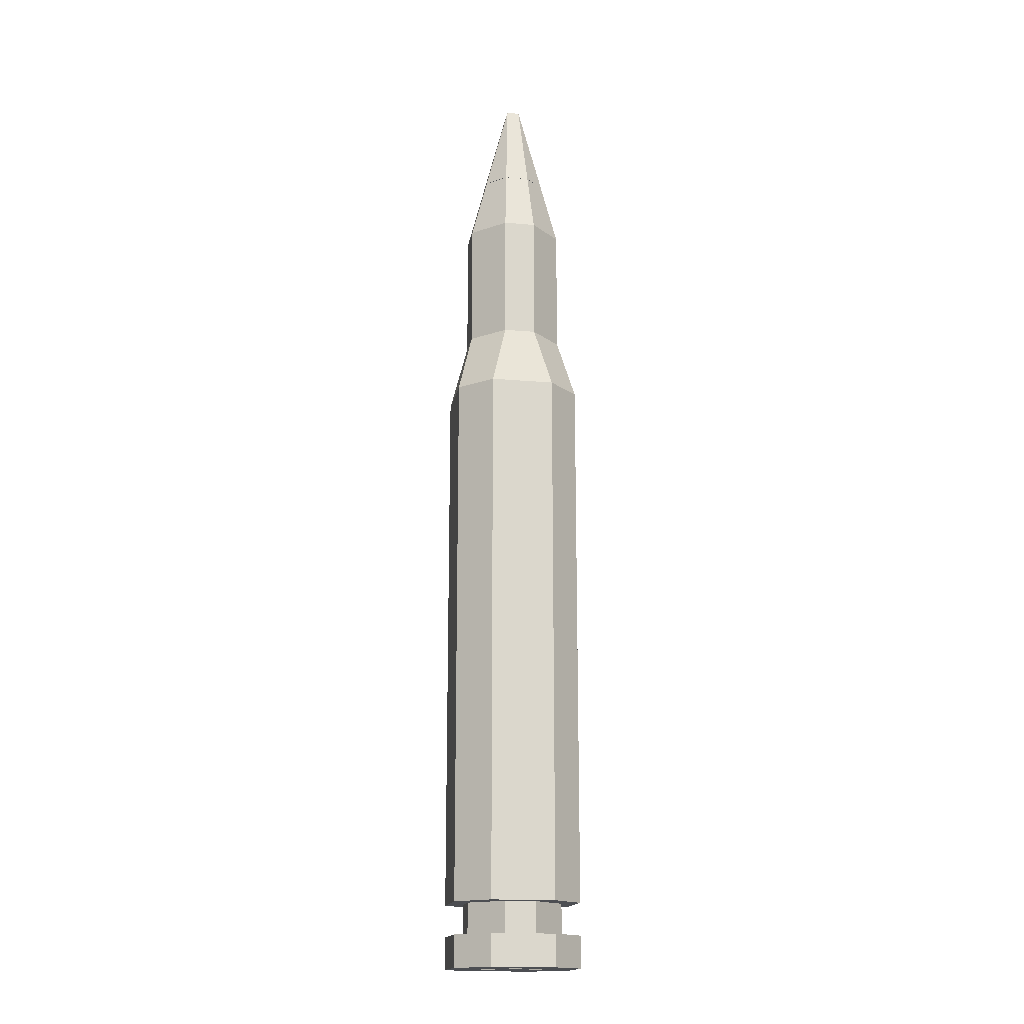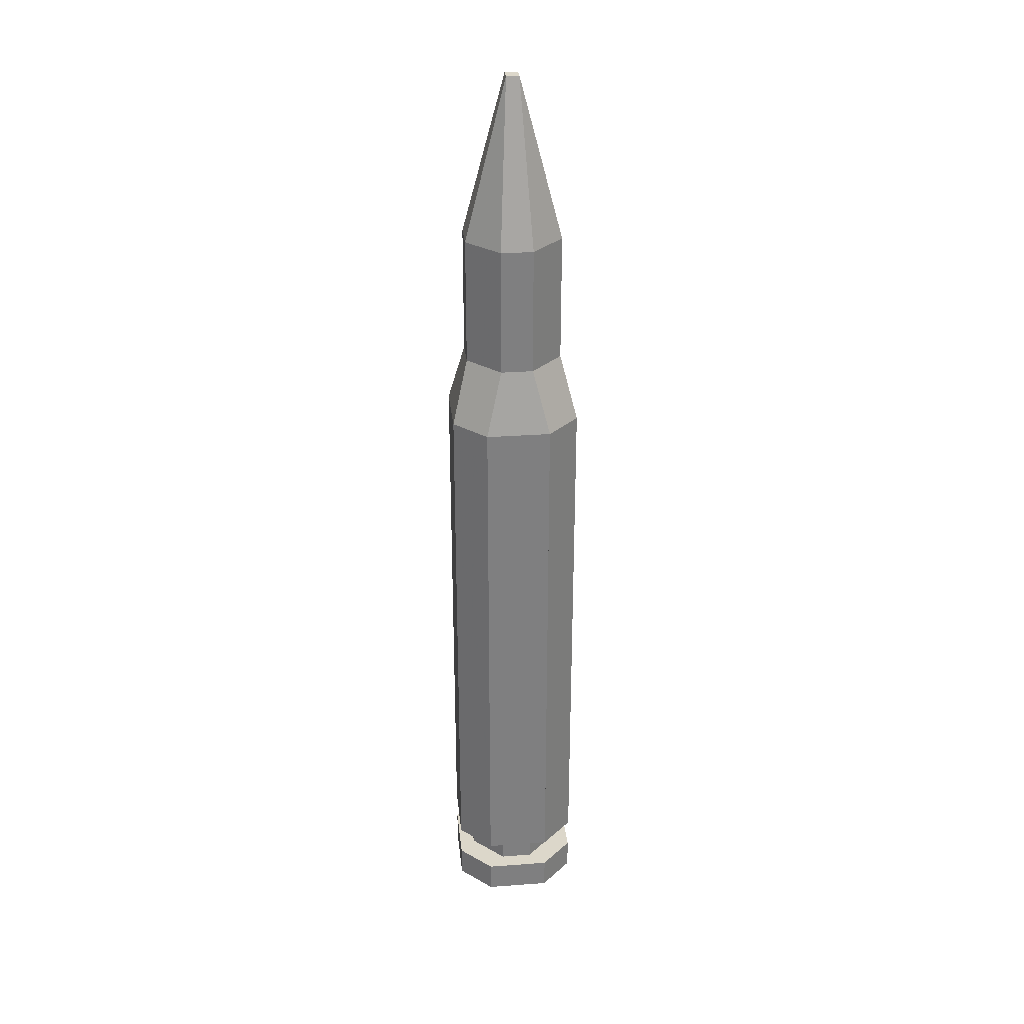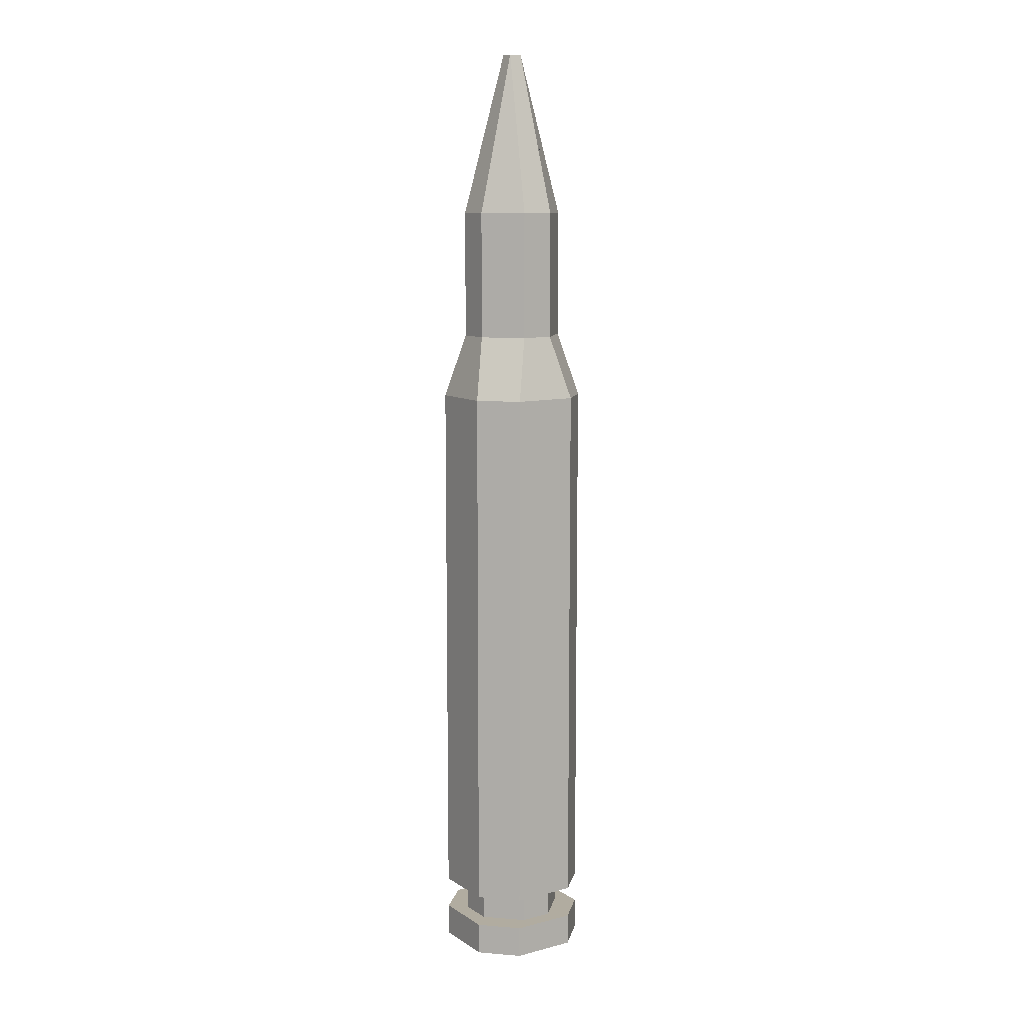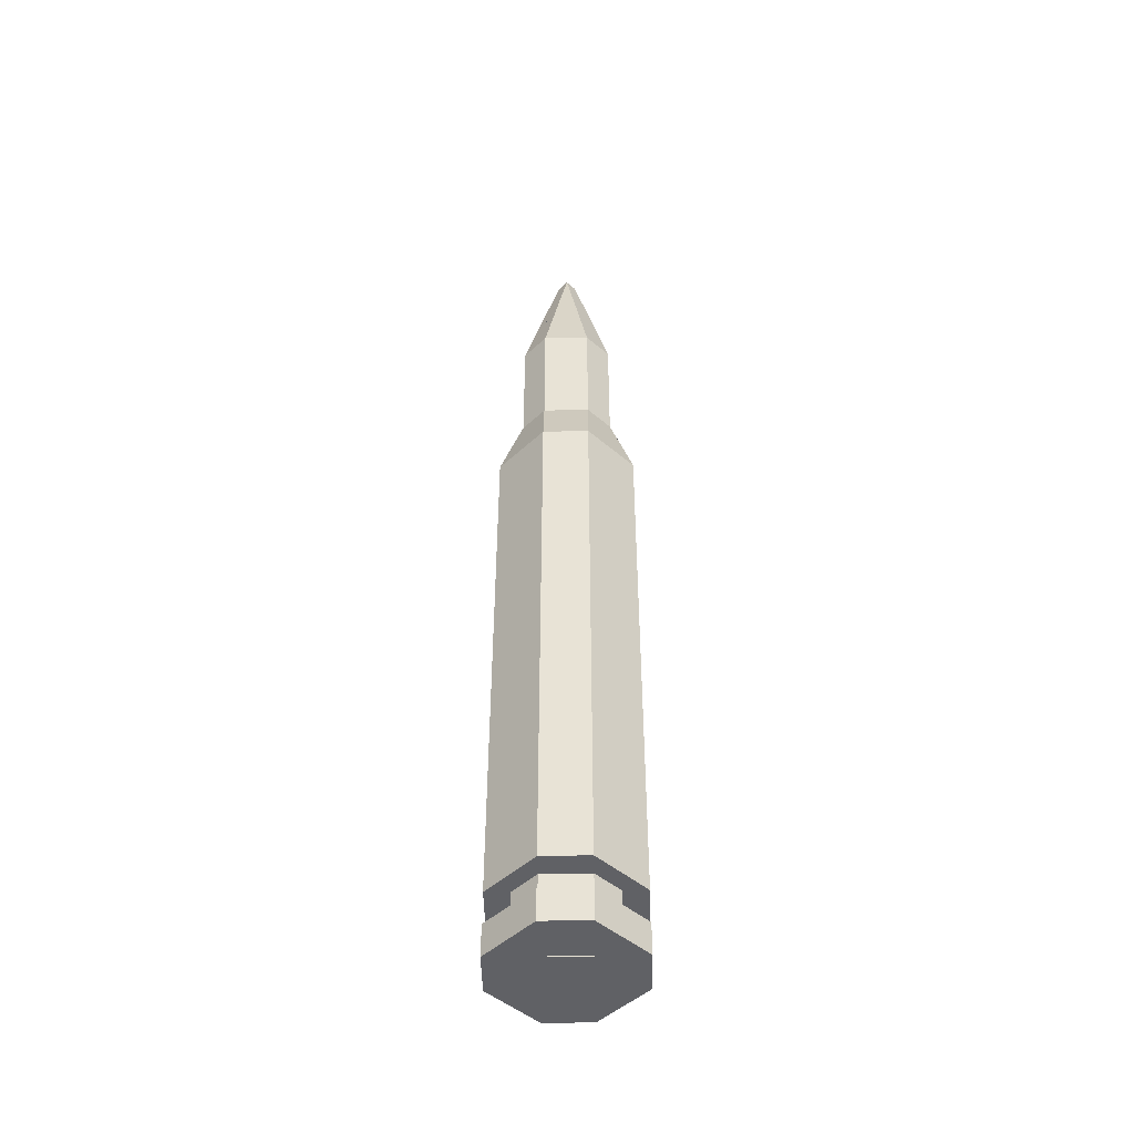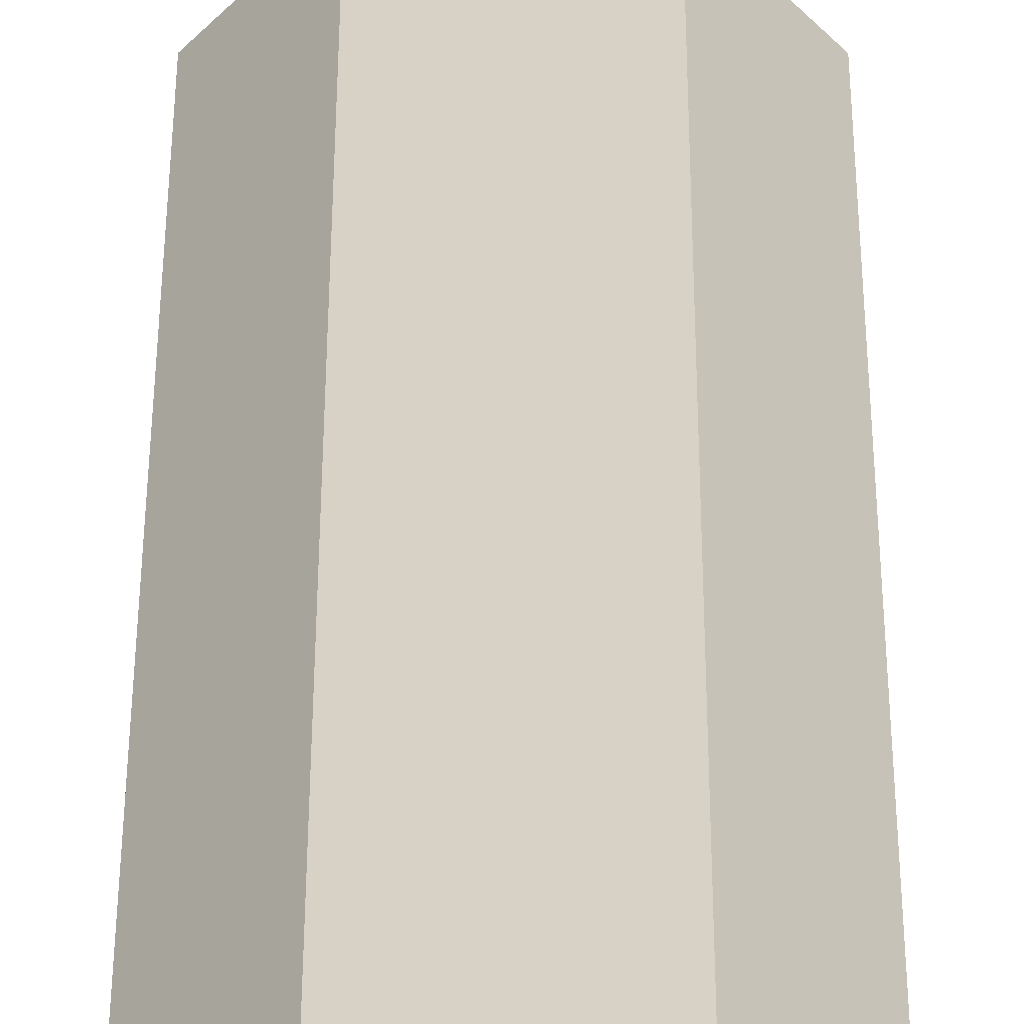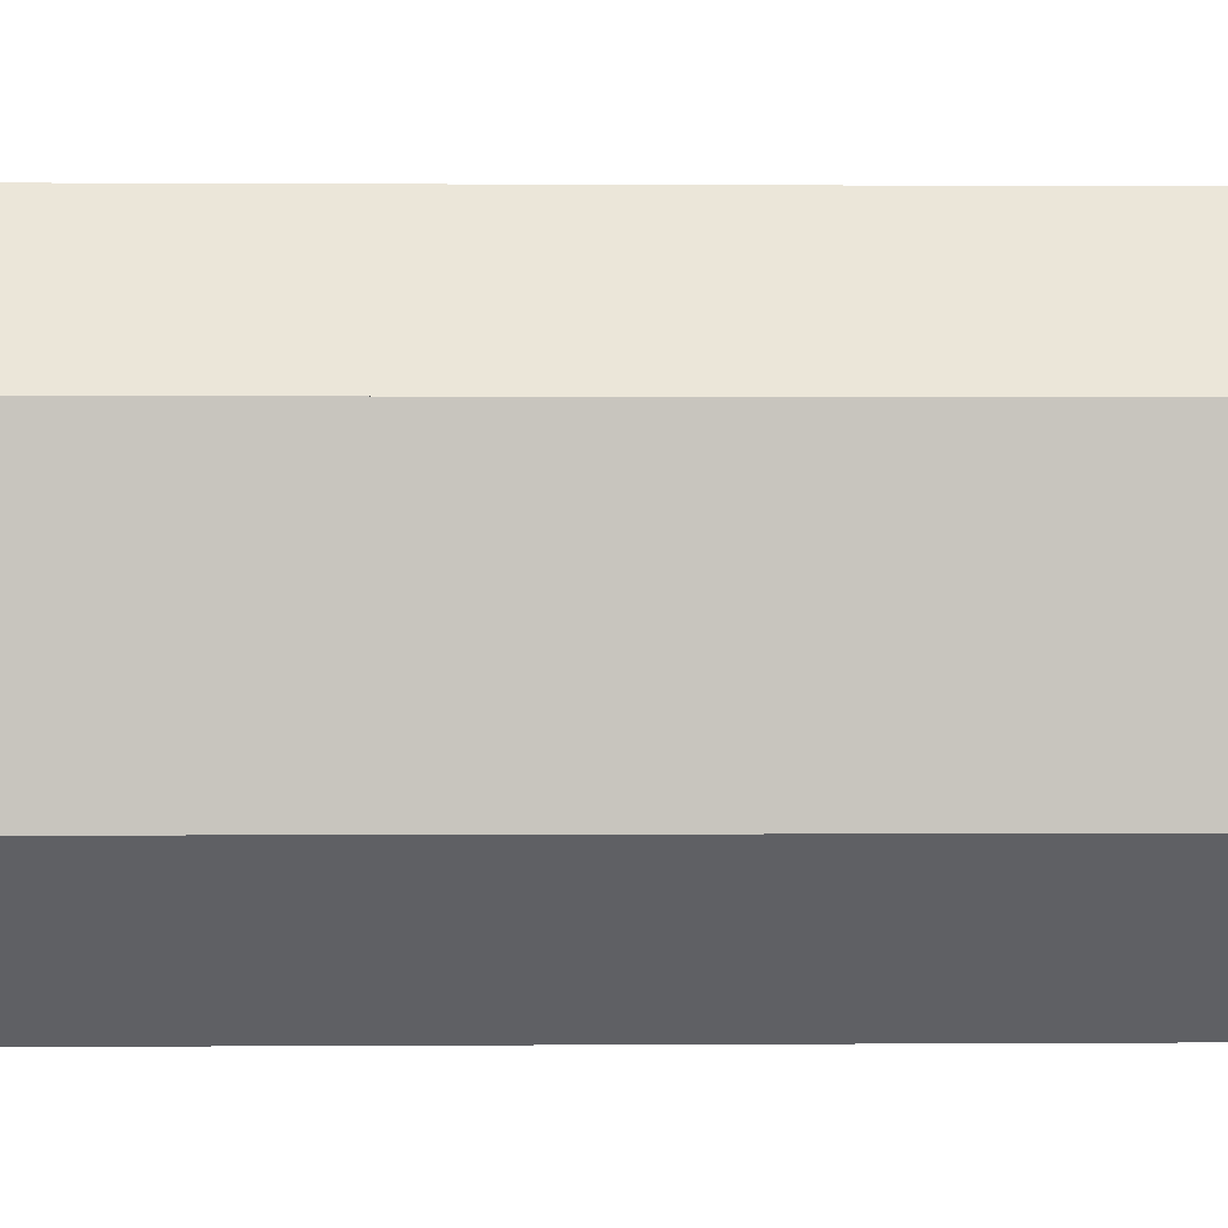
<metadata>
{"format":"obj","ext":"obj","renderer":"f3d","projection":"perspective","resolution":1024,"background":"white","views":[{"elev":-16.6,"azim":169.9,"up":"+Z"},{"elev":30.7,"azim":83.9,"up":"+Z"},{"elev":10.1,"azim":-33.1,"up":"+Z"},{"elev":-47.7,"azim":136.1,"up":"+Z"},{"elev":27.6,"azim":-179.9,"up":"+Y"},{"elev":0.2,"azim":84.4,"up":"+Y"}]}
</metadata>
<code>
g 556x45mm
v -0.01562 0.04688 0.7188
v -0.01562 0.04688 0.7812
v 0.01562 0.04688 0.7812
v 0.01562 0.04688 0.7188
v -0.04688 0.01562 0.7188
v -0.04688 0.01562 0.7812
v 0.04688 0.01562 0.7812
v 0.04688 0.01562 0.7188
f 1 2 3 4
f 8 7 6 5
f 2 1 5 6
f 4 3 7 8
f 3 2 6 7
f 1 4 8 5
v -0.01562 0.04688 0.6562
v -0.01562 0.04688 0.7188
v 0.01562 0.04688 0.7188
v 0.01562 0.04688 0.6562
v -0.04688 0.01562 0.6562
v -0.04688 0.01562 0.7188
v 0.04688 0.01562 0.7188
v 0.04688 0.01562 0.6562
f 9 10 11 12
f 16 15 14 13
f 10 9 13 14
f 12 11 15 16
f 11 10 14 15
f 9 12 16 13
v -0.04688 0.01562 0.6562
v -0.04688 0.01562 0.7188
v 0.04688 0.01562 0.7188
v 0.04688 0.01562 0.6562
v -0.04688 -0.01562 0.6562
v -0.04688 -0.01562 0.7188
v 0.04688 -0.01562 0.7188
v 0.04688 -0.01562 0.6562
f 17 18 19 20
f 24 23 22 21
f 18 17 21 22
f 20 19 23 24
f 19 18 22 23
f 17 20 24 21
v -0.04688 0.01562 0.7188
v -0.04688 0.01562 0.7812
v 0.04688 0.01562 0.7812
v 0.04688 0.01562 0.7188
v -0.04688 -0.01562 0.7188
v -0.04688 -0.01562 0.7812
v 0.04688 -0.01562 0.7812
v 0.04688 -0.01562 0.7188
f 25 26 27 28
f 32 31 30 29
f 26 25 29 30
f 28 27 31 32
f 27 26 30 31
f 25 28 32 29
v -0.04688 -0.01562 0.7188
v -0.04688 -0.01562 0.7812
v 0.04688 -0.01562 0.7812
v 0.04688 -0.01562 0.7188
v -0.01562 -0.04688 0.7188
v -0.01562 -0.04688 0.7812
v 0.01562 -0.04688 0.7812
v 0.01562 -0.04688 0.7188
f 33 34 35 36
f 40 39 38 37
f 34 33 37 38
f 36 35 39 40
f 35 34 38 39
f 33 36 40 37
v -0.04688 -0.01562 0.6562
v -0.04688 -0.01562 0.7188
v 0.04688 -0.01562 0.7188
v 0.04688 -0.01562 0.6562
v -0.01562 -0.04688 0.6562
v -0.01562 -0.04688 0.7188
v 0.01562 -0.04688 0.7188
v 0.01562 -0.04688 0.6562
f 41 42 43 44
f 48 47 46 45
f 42 41 45 46
f 44 43 47 48
f 43 42 46 47
f 41 44 48 45
v -0.01562 0.04688 0.7812
v -0.00625 0.00625 0.9375
v 0.00625 0.00625 0.9375
v 0.01562 0.04688 0.7812
v -0.04688 0.01562 0.7812
v -0.00625 0.00625 0.9375
v 0.00625 0.00625 0.9375
v 0.04688 0.01562 0.7812
f 49 50 51 52
f 56 55 54 53
f 50 49 53 54
f 52 51 55 56
f 51 50 54 55
f 49 52 56 53
v -0.04688 0.01562 0.7812
v -0.00625 0.00625 0.9375
v 0.00625 0.00625 0.9375
v 0.04688 0.01562 0.7812
v -0.04688 -0.01562 0.7812
v -0.00625 -0.00625 0.9375
v 0.00625 -0.00625 0.9375
v 0.04688 -0.01562 0.7812
f 57 58 59 60
f 64 63 62 61
f 58 57 61 62
f 60 59 63 64
f 59 58 62 63
f 57 60 64 61
v -0.03125 0.0625 0.5938
v -0.01562 0.04688 0.6562
v 0.01562 0.04688 0.6562
v 0.03125 0.0625 0.5938
v -0.0625 0.03125 0.5938
v -0.04688 0.01562 0.6562
v 0.04688 0.01562 0.6562
v 0.0625 0.03125 0.5938
f 65 66 67 68
f 72 71 70 69
f 66 65 69 70
f 68 67 71 72
f 67 66 70 71
f 65 68 72 69
v -0.0625 0.03125 0.5938
v -0.04688 0.01562 0.6562
v 0.04688 0.01562 0.6562
v 0.0625 0.03125 0.5938
v -0.0625 -0.03125 0.5938
v -0.04688 -0.01562 0.6562
v 0.04688 -0.01562 0.6562
v 0.0625 -0.03125 0.5938
f 73 74 75 76
f 80 79 78 77
f 74 73 77 78
f 76 75 79 80
f 75 74 78 79
f 73 76 80 77
v -0.0625 -0.03125 0.5938
v -0.04688 -0.01562 0.6562
v 0.04688 -0.01562 0.6562
v 0.0625 -0.03125 0.5938
v -0.03125 -0.0625 0.5938
v -0.01562 -0.04688 0.6562
v 0.01562 -0.04688 0.6562
v 0.03125 -0.0625 0.5938
f 81 82 83 84
f 88 87 86 85
f 82 81 85 86
f 84 83 87 88
f 83 82 86 87
f 81 84 88 85
v -0.0625 0.03125 0.0625
v -0.0625 0.03125 0.5938
v 0.0625 0.03125 0.5938
v 0.0625 0.03125 0.0625
v -0.0625 -0.03125 0.0625
v -0.0625 -0.03125 0.5938
v 0.0625 -0.03125 0.5938
v 0.0625 -0.03125 0.0625
f 89 90 91 92
f 96 95 94 93
f 90 89 93 94
f 92 91 95 96
f 91 90 94 95
f 89 92 96 93
v -0.03125 0.0625 0.0625
v -0.03125 0.0625 0.5938
v 0.03125 0.0625 0.5938
v 0.03125 0.0625 0.0625
v -0.0625 0.03125 0.0625
v -0.0625 0.03125 0.5938
v 0.0625 0.03125 0.5938
v 0.0625 0.03125 0.0625
f 97 98 99 100
f 104 103 102 101
f 98 97 101 102
f 100 99 103 104
f 99 98 102 103
f 97 100 104 101
v -0.0625 -0.03125 0.0625
v -0.0625 -0.03125 0.5938
v 0.0625 -0.03125 0.5938
v 0.0625 -0.03125 0.0625
v -0.03125 -0.0625 0.0625
v -0.03125 -0.0625 0.5938
v 0.03125 -0.0625 0.5938
v 0.03125 -0.0625 0.0625
f 105 106 107 108
f 112 111 110 109
f 106 105 109 110
f 108 107 111 112
f 107 106 110 111
f 105 108 112 109
v -0.03125 0.0625 0
v -0.03125 0.0625 0.03125
v 0.03125 0.0625 0.03125
v 0.03125 0.0625 0
v -0.0625 0.03125 0
v -0.0625 0.03125 0.03125
v 0.0625 0.03125 0.03125
v 0.0625 0.03125 0
f 113 114 115 116
f 120 119 118 117
f 114 113 117 118
f 116 115 119 120
f 115 114 118 119
f 113 116 120 117
v -0.01562 0.04688 0.03125
v -0.01562 0.04688 0.09375
v 0.01562 0.04688 0.09375
v 0.01562 0.04688 0.03125
v -0.04688 0.01562 0.03125
v -0.04688 0.01562 0.09375
v 0.04688 0.01562 0.09375
v 0.04688 0.01562 0.03125
f 121 122 123 124
f 128 127 126 125
f 122 121 125 126
f 124 123 127 128
f 123 122 126 127
f 121 124 128 125
v -0.04688 0.01562 0.03125
v -0.04688 0.01562 0.09375
v 0.04688 0.01562 0.09375
v 0.04688 0.01562 0.03125
v -0.04688 -0.01562 0.03125
v -0.04688 -0.01562 0.09375
v 0.04688 -0.01562 0.09375
v 0.04688 -0.01562 0.03125
f 129 130 131 132
f 136 135 134 133
f 130 129 133 134
f 132 131 135 136
f 131 130 134 135
f 129 132 136 133
v -0.04688 -0.01562 0.03125
v -0.04688 -0.01562 0.09375
v 0.04688 -0.01562 0.09375
v 0.04688 -0.01562 0.03125
v -0.01562 -0.04688 0.03125
v -0.01562 -0.04688 0.09375
v 0.01562 -0.04688 0.09375
v 0.01562 -0.04688 0.03125
f 137 138 139 140
f 144 143 142 141
f 138 137 141 142
f 140 139 143 144
f 139 138 142 143
f 137 140 144 141
v -0.0625 -0.03125 0
v -0.0625 -0.03125 0.03125
v 0.0625 -0.03125 0.03125
v 0.0625 -0.03125 0
v -0.03125 -0.0625 0
v -0.03125 -0.0625 0.03125
v 0.03125 -0.0625 0.03125
v 0.03125 -0.0625 0
f 145 146 147 148
f 152 151 150 149
f 146 145 149 150
f 148 147 151 152
f 147 146 150 151
f 145 148 152 149
v -0.0625 0.03125 0
v -0.0625 0.03125 0.03125
v 0.0625 0.03125 0.03125
v 0.0625 0.03125 0
v -0.0625 -0.03125 0
v -0.0625 -0.03125 0.03125
v 0.0625 -0.03125 0.03125
v 0.0625 -0.03125 0
f 153 154 155 156
f 160 159 158 157
f 154 153 157 158
f 156 155 159 160
f 155 154 158 159
f 153 156 160 157
v -0.03125 0 -0.000625
v -0.03125 0 0.06187
v -0 0.03125 0.06187
v -0 0.03125 -0.000625
v -0 -0.03125 -0.000625
v -0 -0.03125 0.06187
v 0.03125 0 0.06187
v 0.03125 0 -0.000625
f 161 162 163 164
f 168 167 166 165
f 162 161 165 166
f 164 163 167 168
f 163 162 166 167
f 161 164 168 165
v -0.04688 -0.01562 0.7812
v -0.00625 -0.00625 0.9375
v 0.00625 -0.00625 0.9375
v 0.04688 -0.01562 0.7812
v -0.01562 -0.04688 0.7812
v -0.00625 -0.00625 0.9375
v 0.00625 -0.00625 0.9375
v 0.01562 -0.04688 0.7812
f 169 170 171 172
f 176 175 174 173
f 170 169 173 174
f 172 171 175 176
f 171 170 174 175
f 169 172 176 173
v -0.01188 0.03062 0.8444
v -0.00625 0.00625 0.9381
v 0.00625 0.00625 0.9381
v 0.01188 0.03062 0.8444
v -0.03062 0.01188 0.8444
v -0.00625 0.00625 0.9381
v 0.00625 0.00625 0.9381
v 0.03062 0.01188 0.8444
f 177 178 179 180
f 184 183 182 181
f 178 177 181 182
f 180 179 183 184
f 179 178 182 183
f 177 180 184 181
v -0.03062 0.01188 0.8444
v -0.00625 0.00625 0.9381
v 0.00625 0.00625 0.9381
v 0.03062 0.01188 0.8444
v -0.03062 -0.01188 0.8444
v -0.00625 -0.00625 0.9381
v 0.00625 -0.00625 0.9381
v 0.03062 -0.01188 0.8444
f 185 186 187 188
f 192 191 190 189
f 186 185 189 190
f 188 187 191 192
f 187 186 190 191
f 185 188 192 189
v -0.03062 -0.01188 0.8444
v -0.00625 -0.00625 0.9381
v 0.00625 -0.00625 0.9381
v 0.03062 -0.01188 0.8444
v -0.01188 -0.03062 0.8444
v -0.00625 -0.00625 0.9381
v 0.00625 -0.00625 0.9381
v 0.01188 -0.03062 0.8444
f 193 194 195 196
f 200 199 198 197
f 194 193 197 198
f 196 195 199 200
f 195 194 198 199
f 193 196 200 197

</code>
